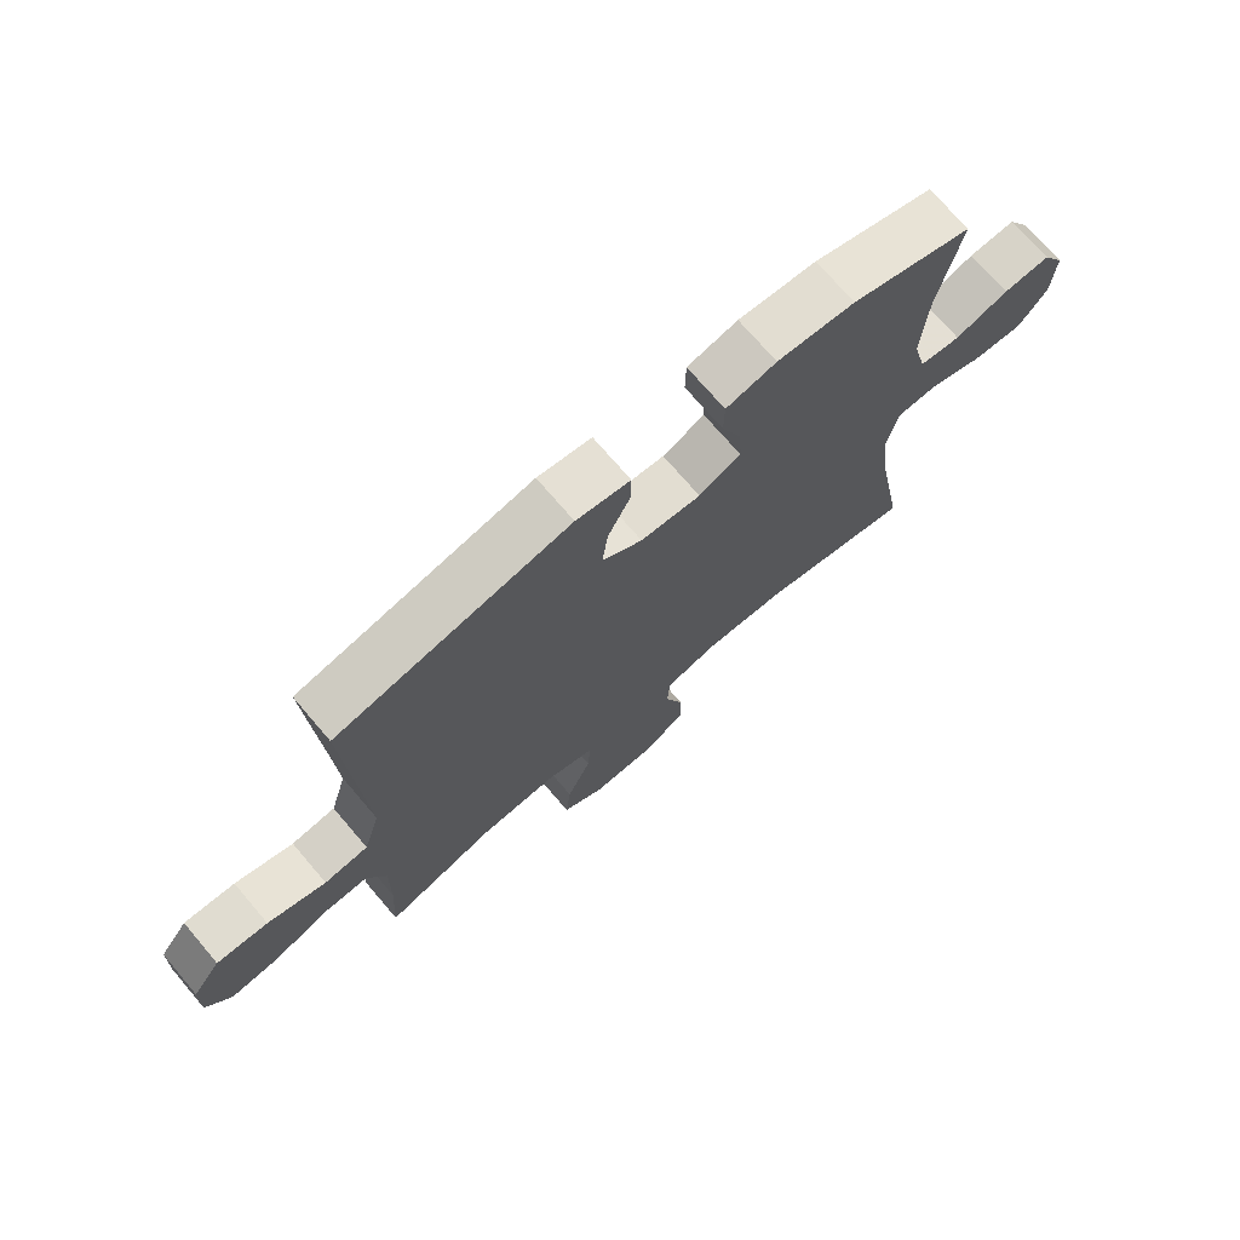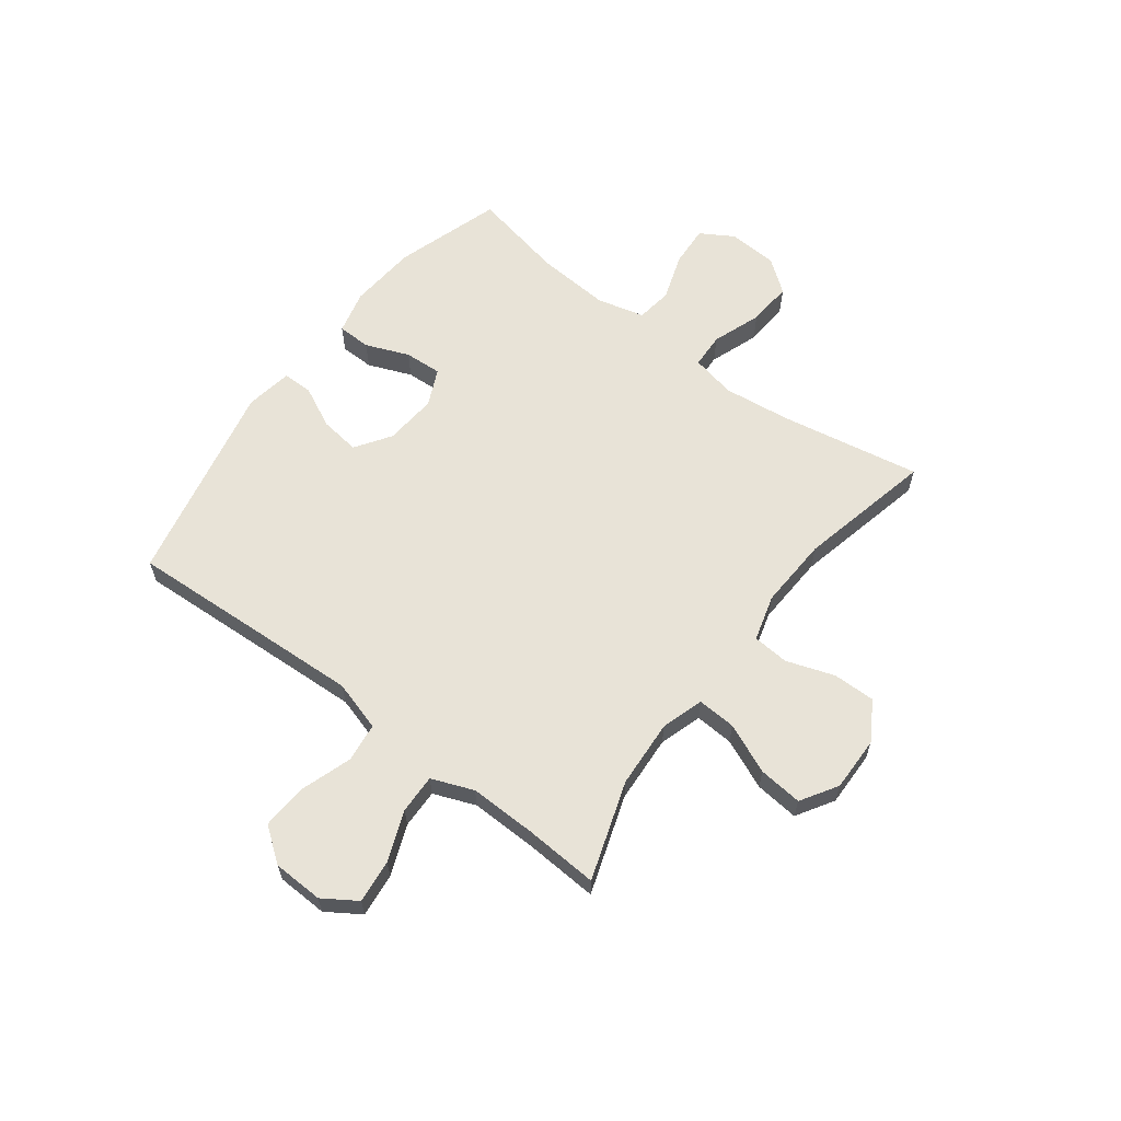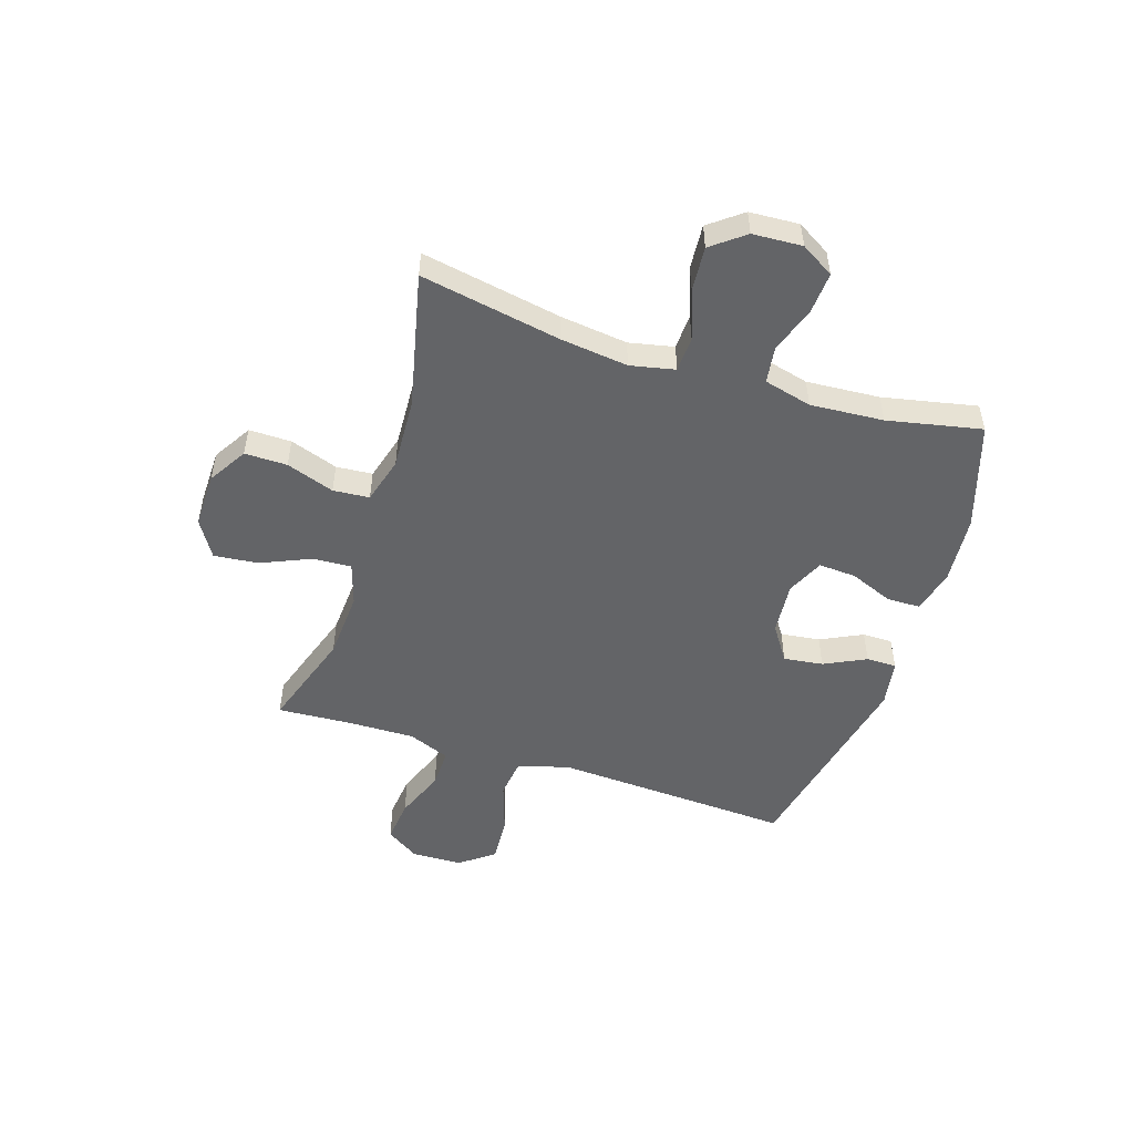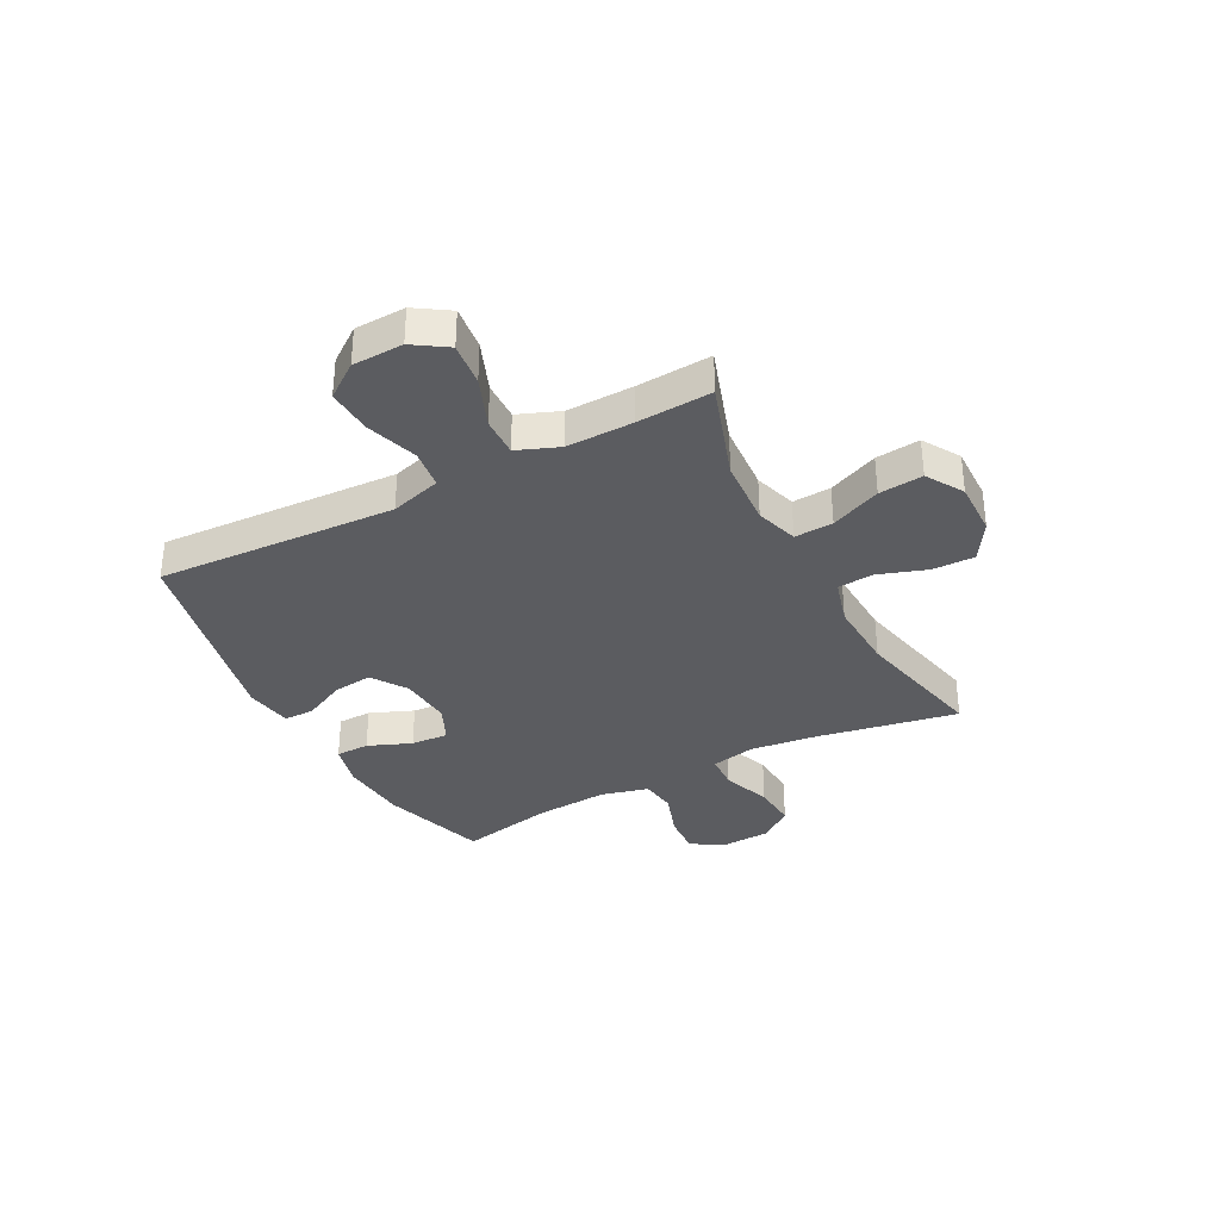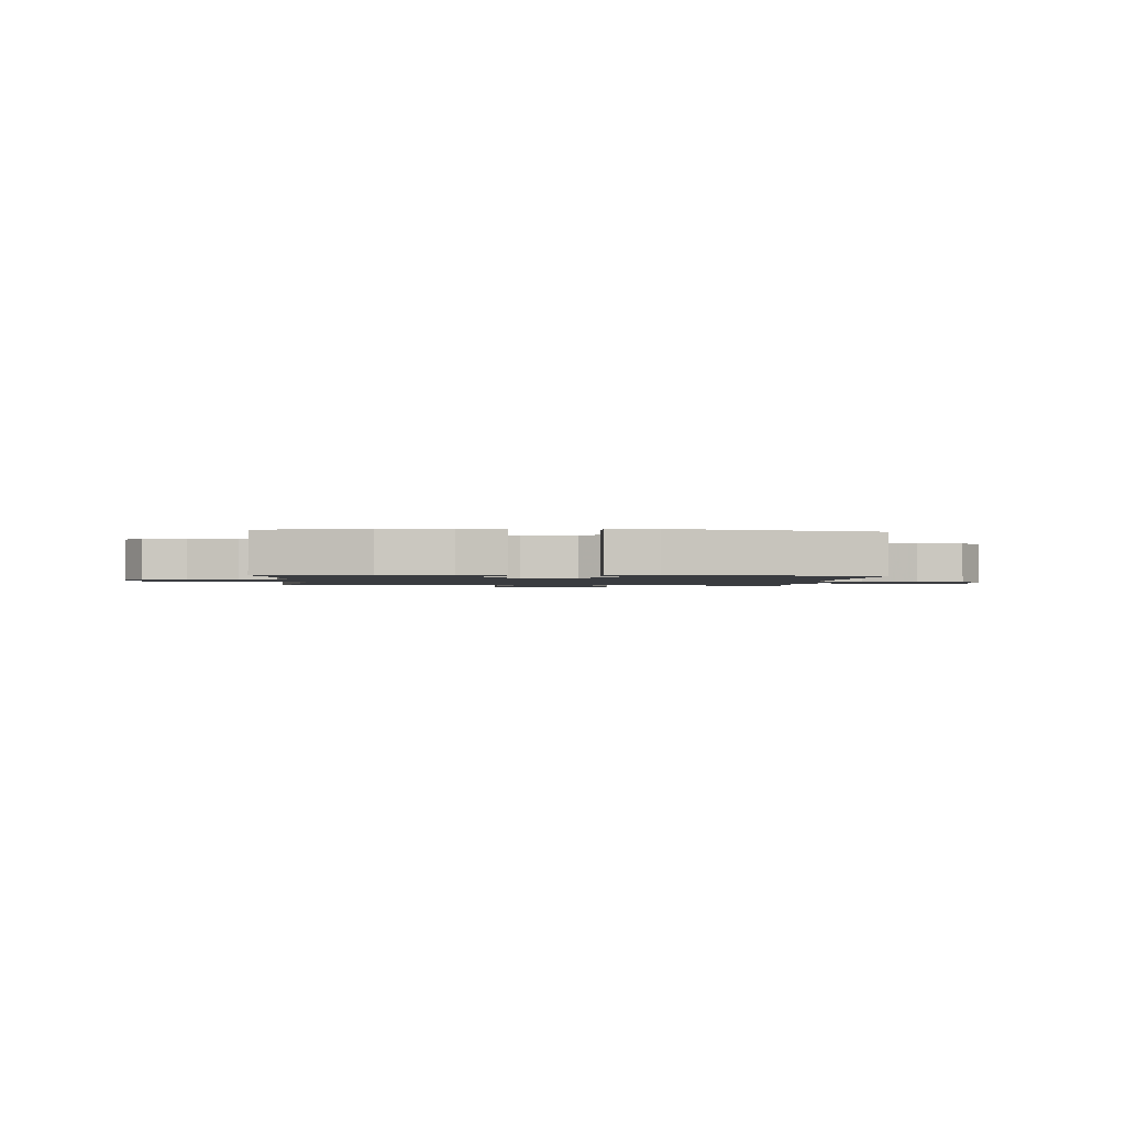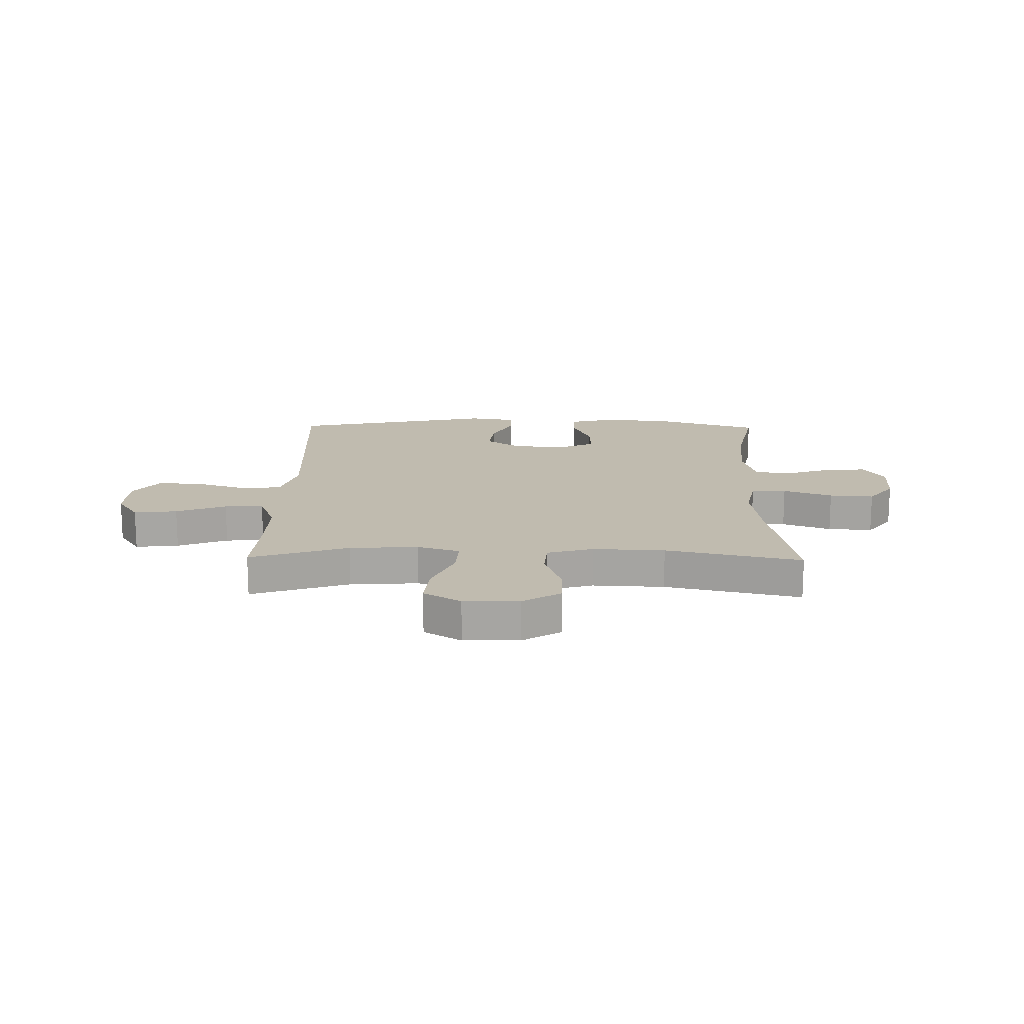
<metadata>
{"format":"obj","ext":"obj","renderer":"f3d","projection":"perspective","resolution":1024,"background":"white","views":[{"elev":72.3,"azim":139.5,"up":"+Z"},{"elev":62.0,"azim":127.2,"up":"+Y"},{"elev":-51.2,"azim":-107.7,"up":"+Y"},{"elev":-34.6,"azim":117.8,"up":"+Y"},{"elev":-1.5,"azim":-4.4,"up":"+Y"},{"elev":16.2,"azim":-179.0,"up":"+Y"}]}
</metadata>
<code>
v 0.5 0.07 -0.5
v 0.321 0.07 -0.44
v 0.197 0.07 -0.432
v 0.12 0.07 -0.456
v 0.124 0.07 -0.526
v 0.163 0.07 -0.617
v 0.171 0.07 -0.697
v 0.104 0.07 -0.738
v 0.004 0.07 -0.736
v -0.066 0.07 -0.693
v -0.065 0.07 -0.616
v -0.035 0.07 -0.529
v -0.04 0.07 -0.463
v -0.124 0.07 -0.439
v -0.254 0.07 -0.445
v -0.5 0.07 -0.5
v -0.453 0.07 -0.245
v -0.438 0.07 -0.122
v -0.455 0.07 -0.041
v -0.519 0.07 -0.038
v -0.608 0.07 -0.07
v -0.689 0.07 -0.076
v -0.735 0.07 -0.016
v -0.74 0.07 0.074
v -0.704 0.07 0.134
v -0.629 0.07 0.129
v -0.544 0.07 0.1
v -0.478 0.07 0.109
v -0.456 0.07 0.196
v -0.465 0.07 0.329
v -0.5 0.07 0.5
v -0.307 0.07 0.561
v -0.183 0.07 0.571
v -0.103 0.07 0.551
v -0.102 0.07 0.49
v -0.134 0.07 0.411
v -0.138 0.07 0.343
v -0.071 0.07 0.312
v 0.025 0.07 0.32
v 0.089 0.07 0.363
v 0.08 0.07 0.435
v 0.043 0.07 0.511
v 0.043 0.07 0.566
v 0.129 0.07 0.58
v 0.5 0.07 0.5
v 0.484 0.07 0.202
v 0.477 0.07 0.065
v 0.504 0.07 -0.027
v 0.575 0.07 -0.036
v 0.669 0.07 -0.005
v 0.752 0.07 0
v 0.798 0.07 -0.062
v 0.801 0.07 -0.154
v 0.761 0.07 -0.215
v 0.682 0.07 -0.206
v 0.591 0.07 -0.17
v 0.52 0.07 -0.168
v 0.49 0.07 -0.244
v 0.492 0.07 -0.365
v 0.5 0 -0.5
v 0.321 0 -0.44
v 0.197 0 -0.432
v 0.12 0 -0.456
v 0.124 0 -0.526
v 0.163 0 -0.617
v 0.171 0 -0.697
v 0.104 0 -0.738
v 0.004 0 -0.736
v -0.066 0 -0.693
v -0.065 0 -0.616
v -0.035 0 -0.529
v -0.04 0 -0.463
v -0.124 0 -0.439
v -0.254 0 -0.445
v -0.5 0 -0.5
v -0.453 0 -0.245
v -0.438 0 -0.122
v -0.455 0 -0.041
v -0.519 0 -0.038
v -0.608 0 -0.07
v -0.689 0 -0.076
v -0.735 0 -0.016
v -0.74 0 0.074
v -0.704 0 0.134
v -0.629 0 0.129
v -0.544 0 0.1
v -0.478 0 0.109
v -0.456 0 0.196
v -0.465 0 0.329
v -0.5 0 0.5
v -0.307 0 0.561
v -0.183 0 0.571
v -0.103 0 0.551
v -0.102 0 0.49
v -0.134 0 0.411
v -0.138 0 0.343
v -0.071 0 0.312
v 0.025 0 0.32
v 0.089 0 0.363
v 0.08 0 0.435
v 0.043 0 0.511
v 0.043 0 0.566
v 0.129 0 0.58
v 0.5 0 0.5
v 0.484 0 0.202
v 0.477 0 0.065
v 0.504 0 -0.027
v 0.575 0 -0.036
v 0.669 0 -0.005
v 0.752 0 0
v 0.798 0 -0.062
v 0.801 0 -0.154
v 0.761 0 -0.215
v 0.682 0 -0.206
v 0.591 0 -0.17
v 0.52 0 -0.168
v 0.49 0 -0.244
v 0.492 0 -0.365
f 53 54 55 56
f 53 56 57
f 52 53 57
f 49 50 51 52
f 49 52 57
f 48 49 57
f 47 48 57 58
f 43 44 45 46
f 41 42 43 46
f 40 41 46 47
f 39 40 47 58
f 33 34 35 36
f 33 36 37
f 30 31 32 33
f 29 30 33 37
f 28 29 37 38
f 24 25 26 27
f 22 23 24 27
f 20 21 22 27
f 19 20 27 28
f 18 19 28 38
f 15 16 17
f 14 15 17 18
f 13 14 18 38
f 9 10 11 12
f 5 6 7 8
f 4 5 8 9
f 59 1 2
f 59 2 3
f 58 59 3
f 39 58 3 4
f 12 13 38 39
f 4 9 12 39
f 115 114 113 112
f 116 115 112
f 116 112 111
f 111 110 109 108
f 116 111 108
f 116 108 107
f 117 116 107 106
f 105 104 103 102
f 105 102 101 100
f 106 105 100 99
f 117 106 99 98
f 95 94 93 92
f 96 95 92
f 92 91 90 89
f 96 92 89 88
f 97 96 88 87
f 86 85 84 83
f 86 83 82 81
f 86 81 80 79
f 87 86 79 78
f 97 87 78 77
f 76 75 74
f 77 76 74 73
f 97 77 73 72
f 71 70 69 68
f 67 66 65 64
f 68 67 64 63
f 61 60 118
f 62 61 118
f 62 118 117
f 63 62 117 98
f 98 97 72 71
f 98 71 68 63
f 1 60 61 2
f 2 61 62 3
f 3 62 63 4
f 4 63 64 5
f 5 64 65 6
f 6 65 66 7
f 7 66 67 8
f 8 67 68 9
f 9 68 69 10
f 10 69 70 11
f 11 70 71 12
f 12 71 72 13
f 13 72 73 14
f 14 73 74 15
f 15 74 75 16
f 16 75 76 17
f 17 76 77 18
f 18 77 78 19
f 19 78 79 20
f 20 79 80 21
f 21 80 81 22
f 22 81 82 23
f 23 82 83 24
f 24 83 84 25
f 25 84 85 26
f 26 85 86 27
f 27 86 87 28
f 28 87 88 29
f 29 88 89 30
f 30 89 90 31
f 31 90 91 32
f 32 91 92 33
f 33 92 93 34
f 34 93 94 35
f 35 94 95 36
f 36 95 96 37
f 37 96 97 38
f 38 97 98 39
f 39 98 99 40
f 40 99 100 41
f 41 100 101 42
f 42 101 102 43
f 43 102 103 44
f 44 103 104 45
f 45 104 105 46
f 46 105 106 47
f 47 106 107 48
f 48 107 108 49
f 49 108 109 50
f 50 109 110 51
f 51 110 111 52
f 52 111 112 53
f 53 112 113 54
f 54 113 114 55
f 55 114 115 56
f 56 115 116 57
f 57 116 117 58
f 58 117 118 59
f 59 118 60 1

</code>
